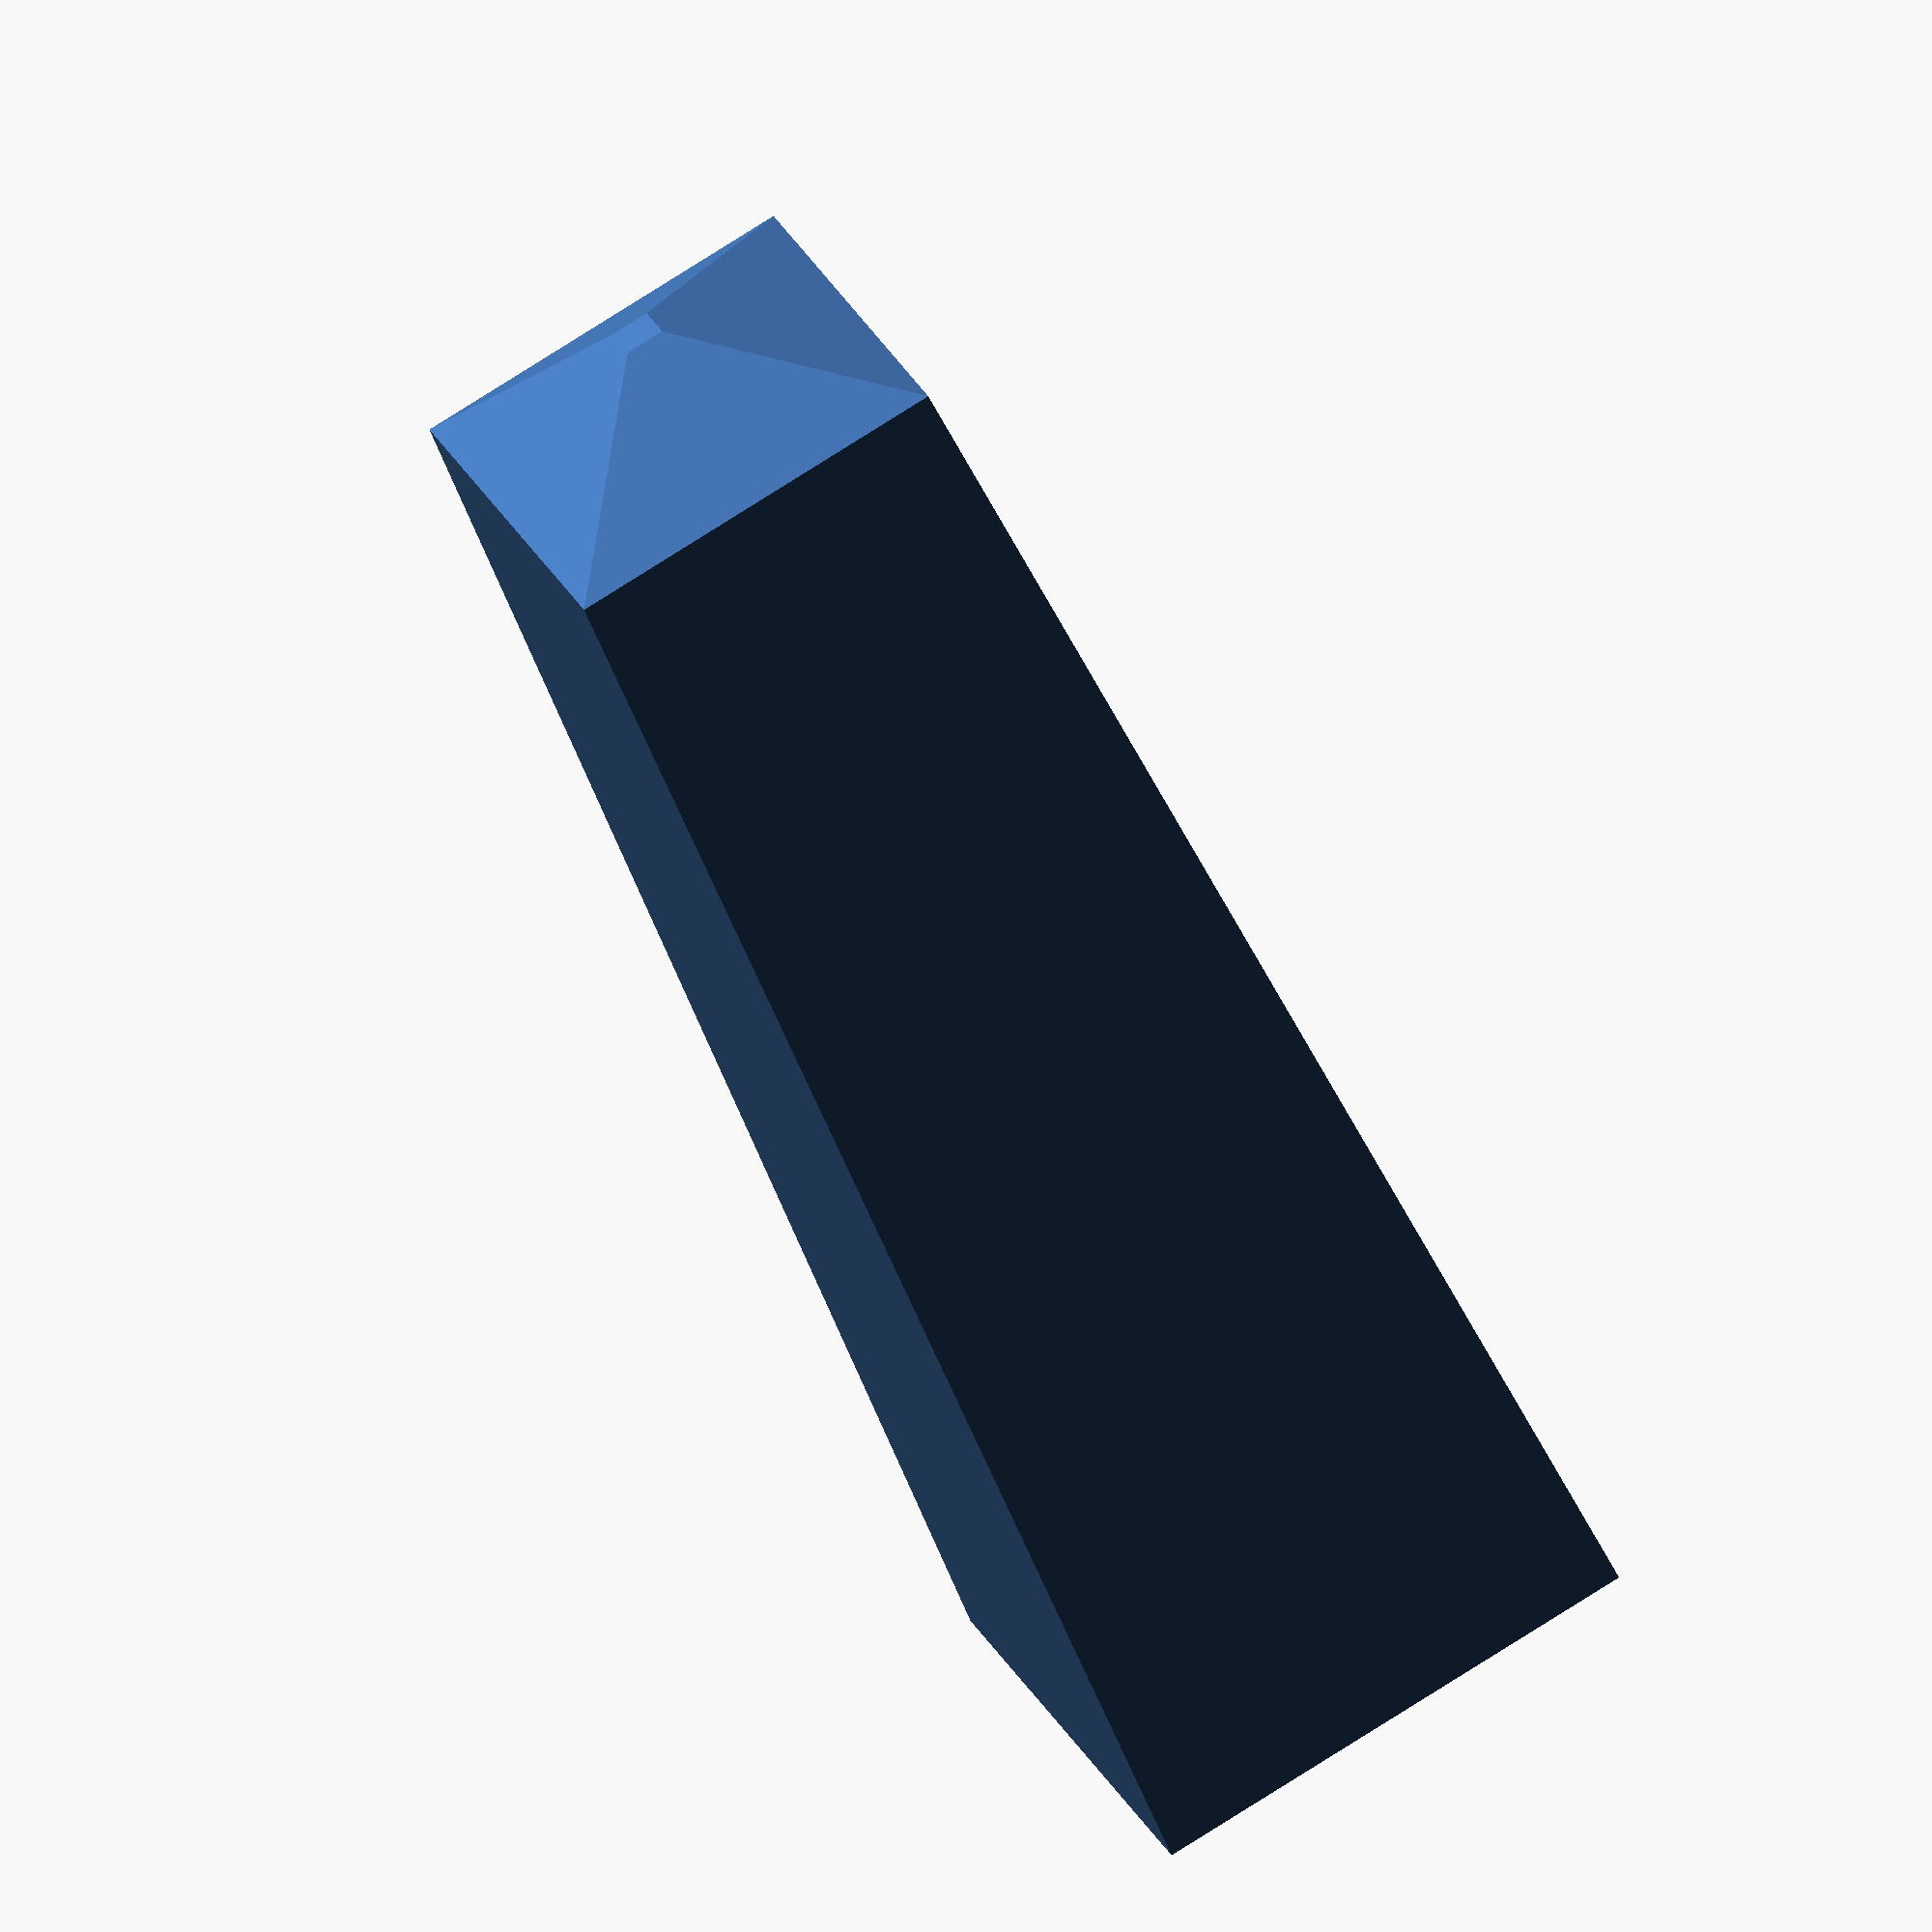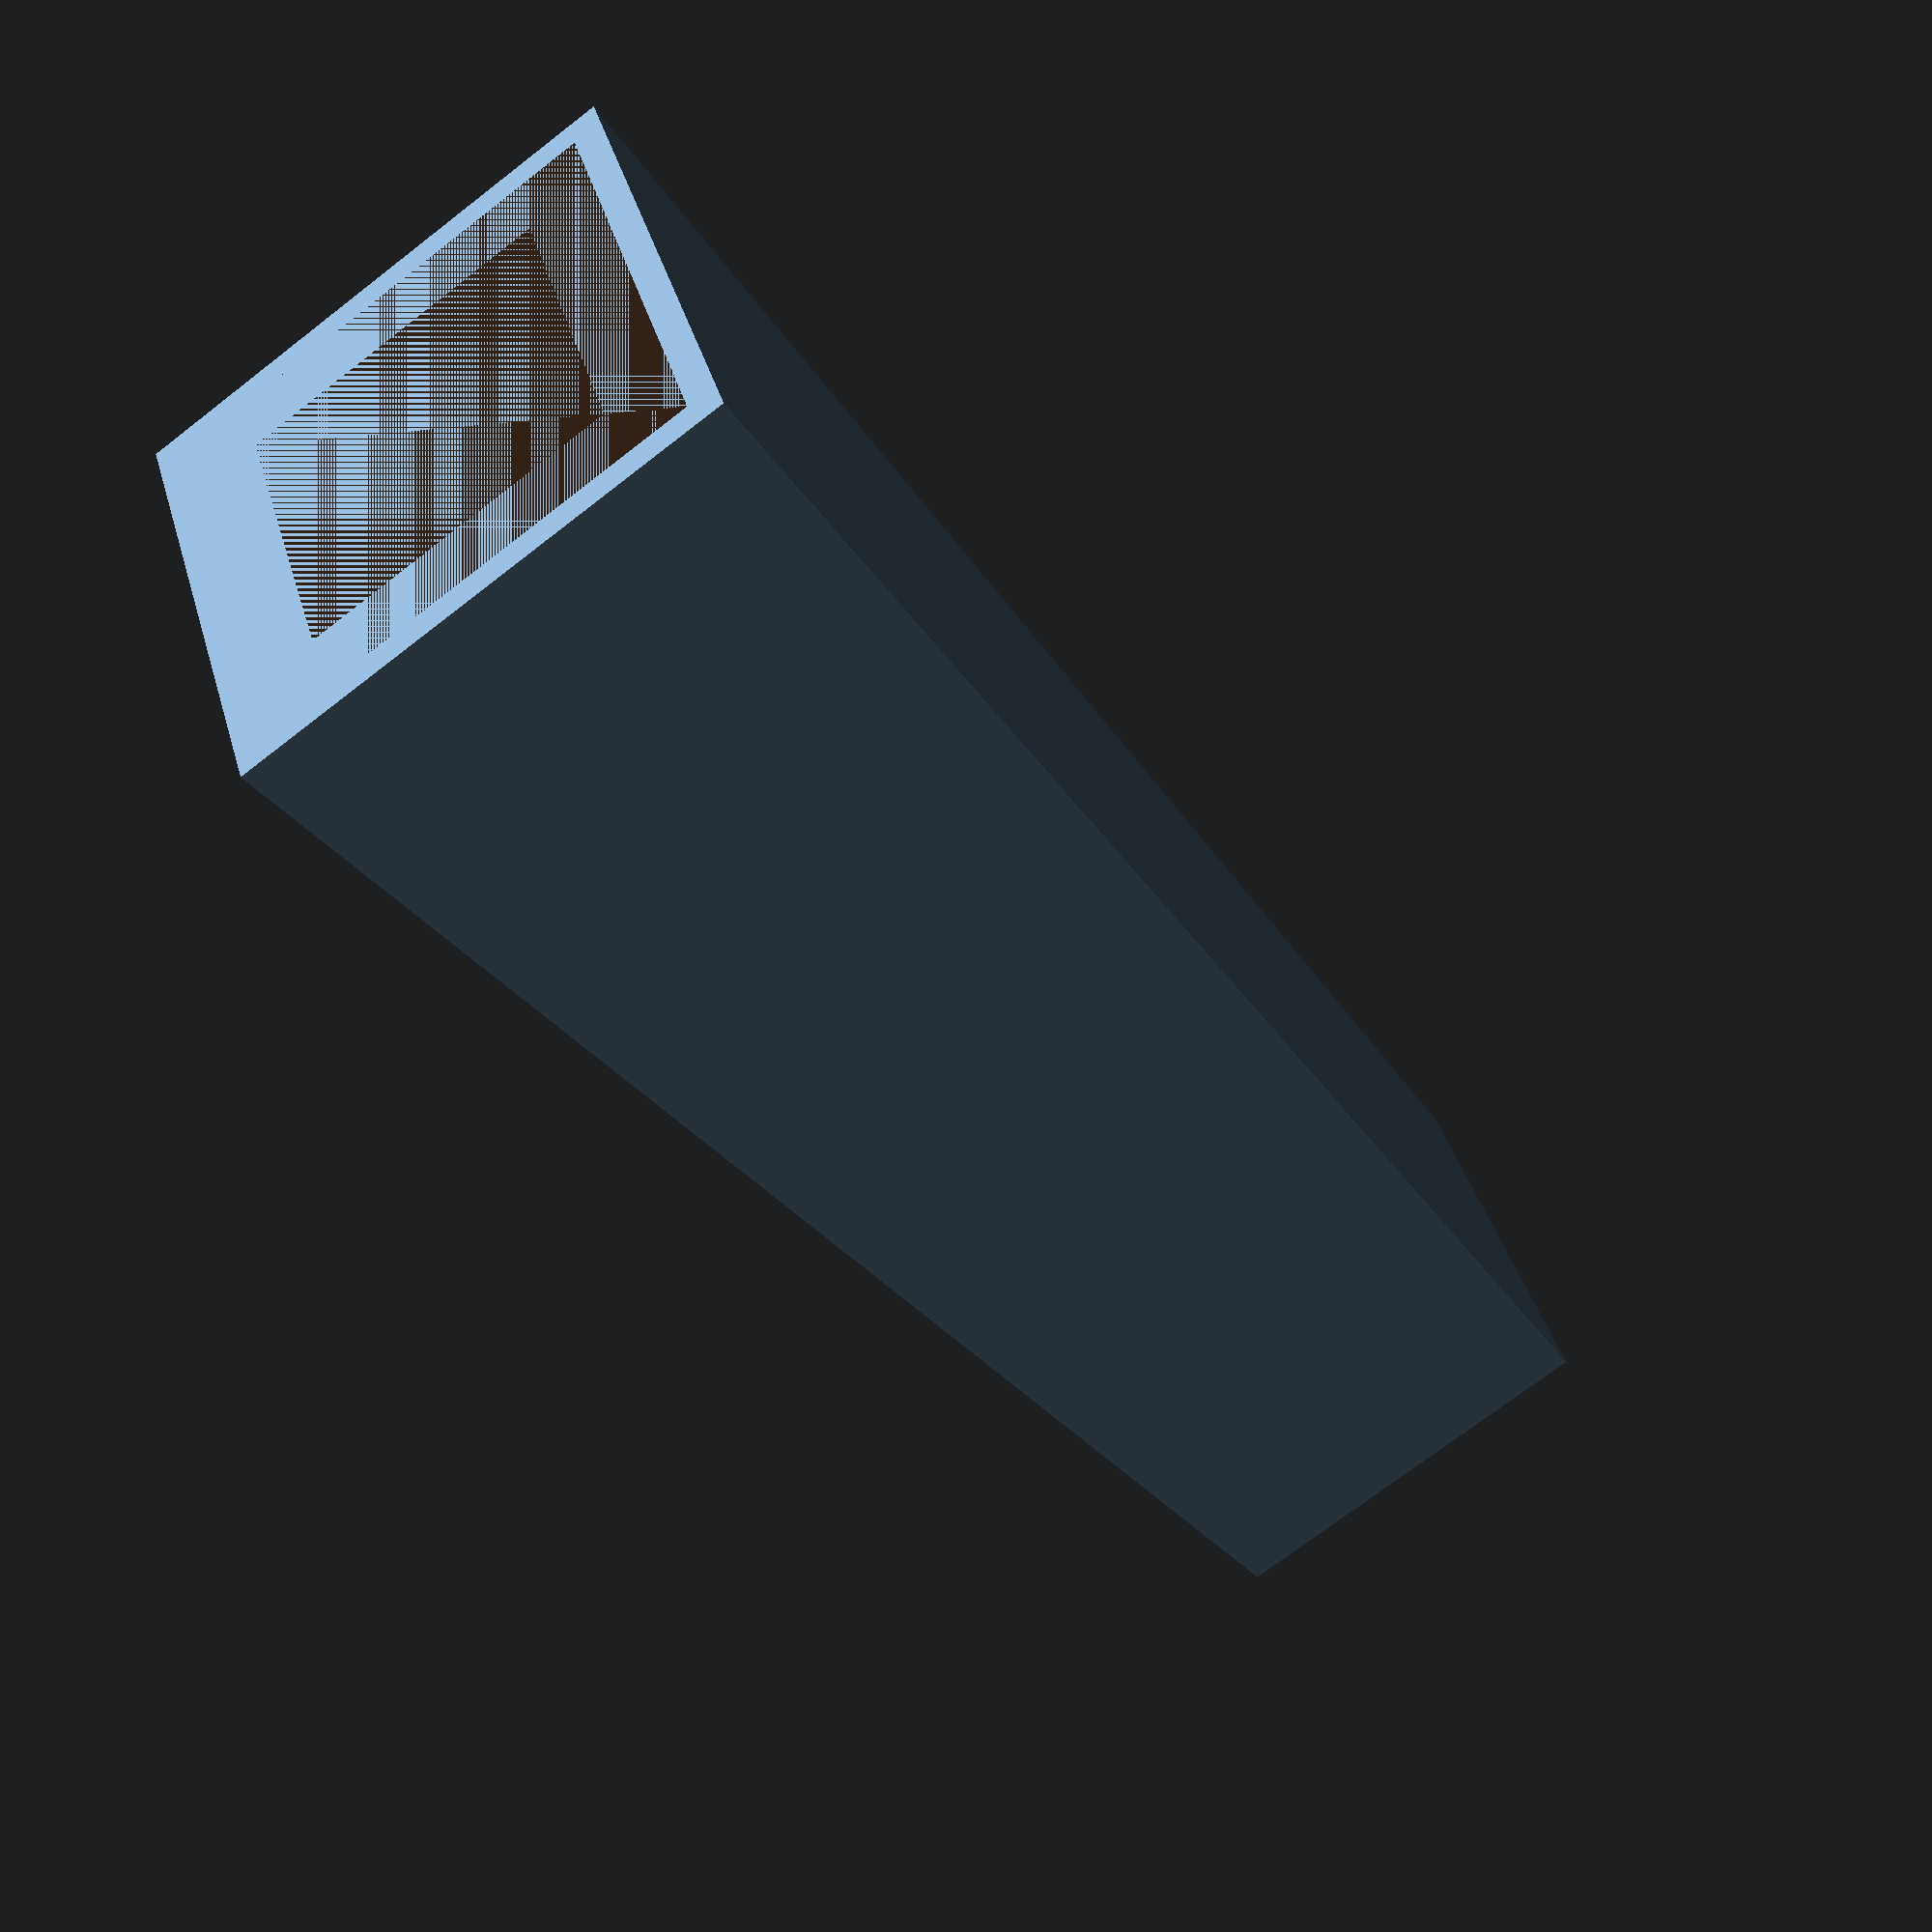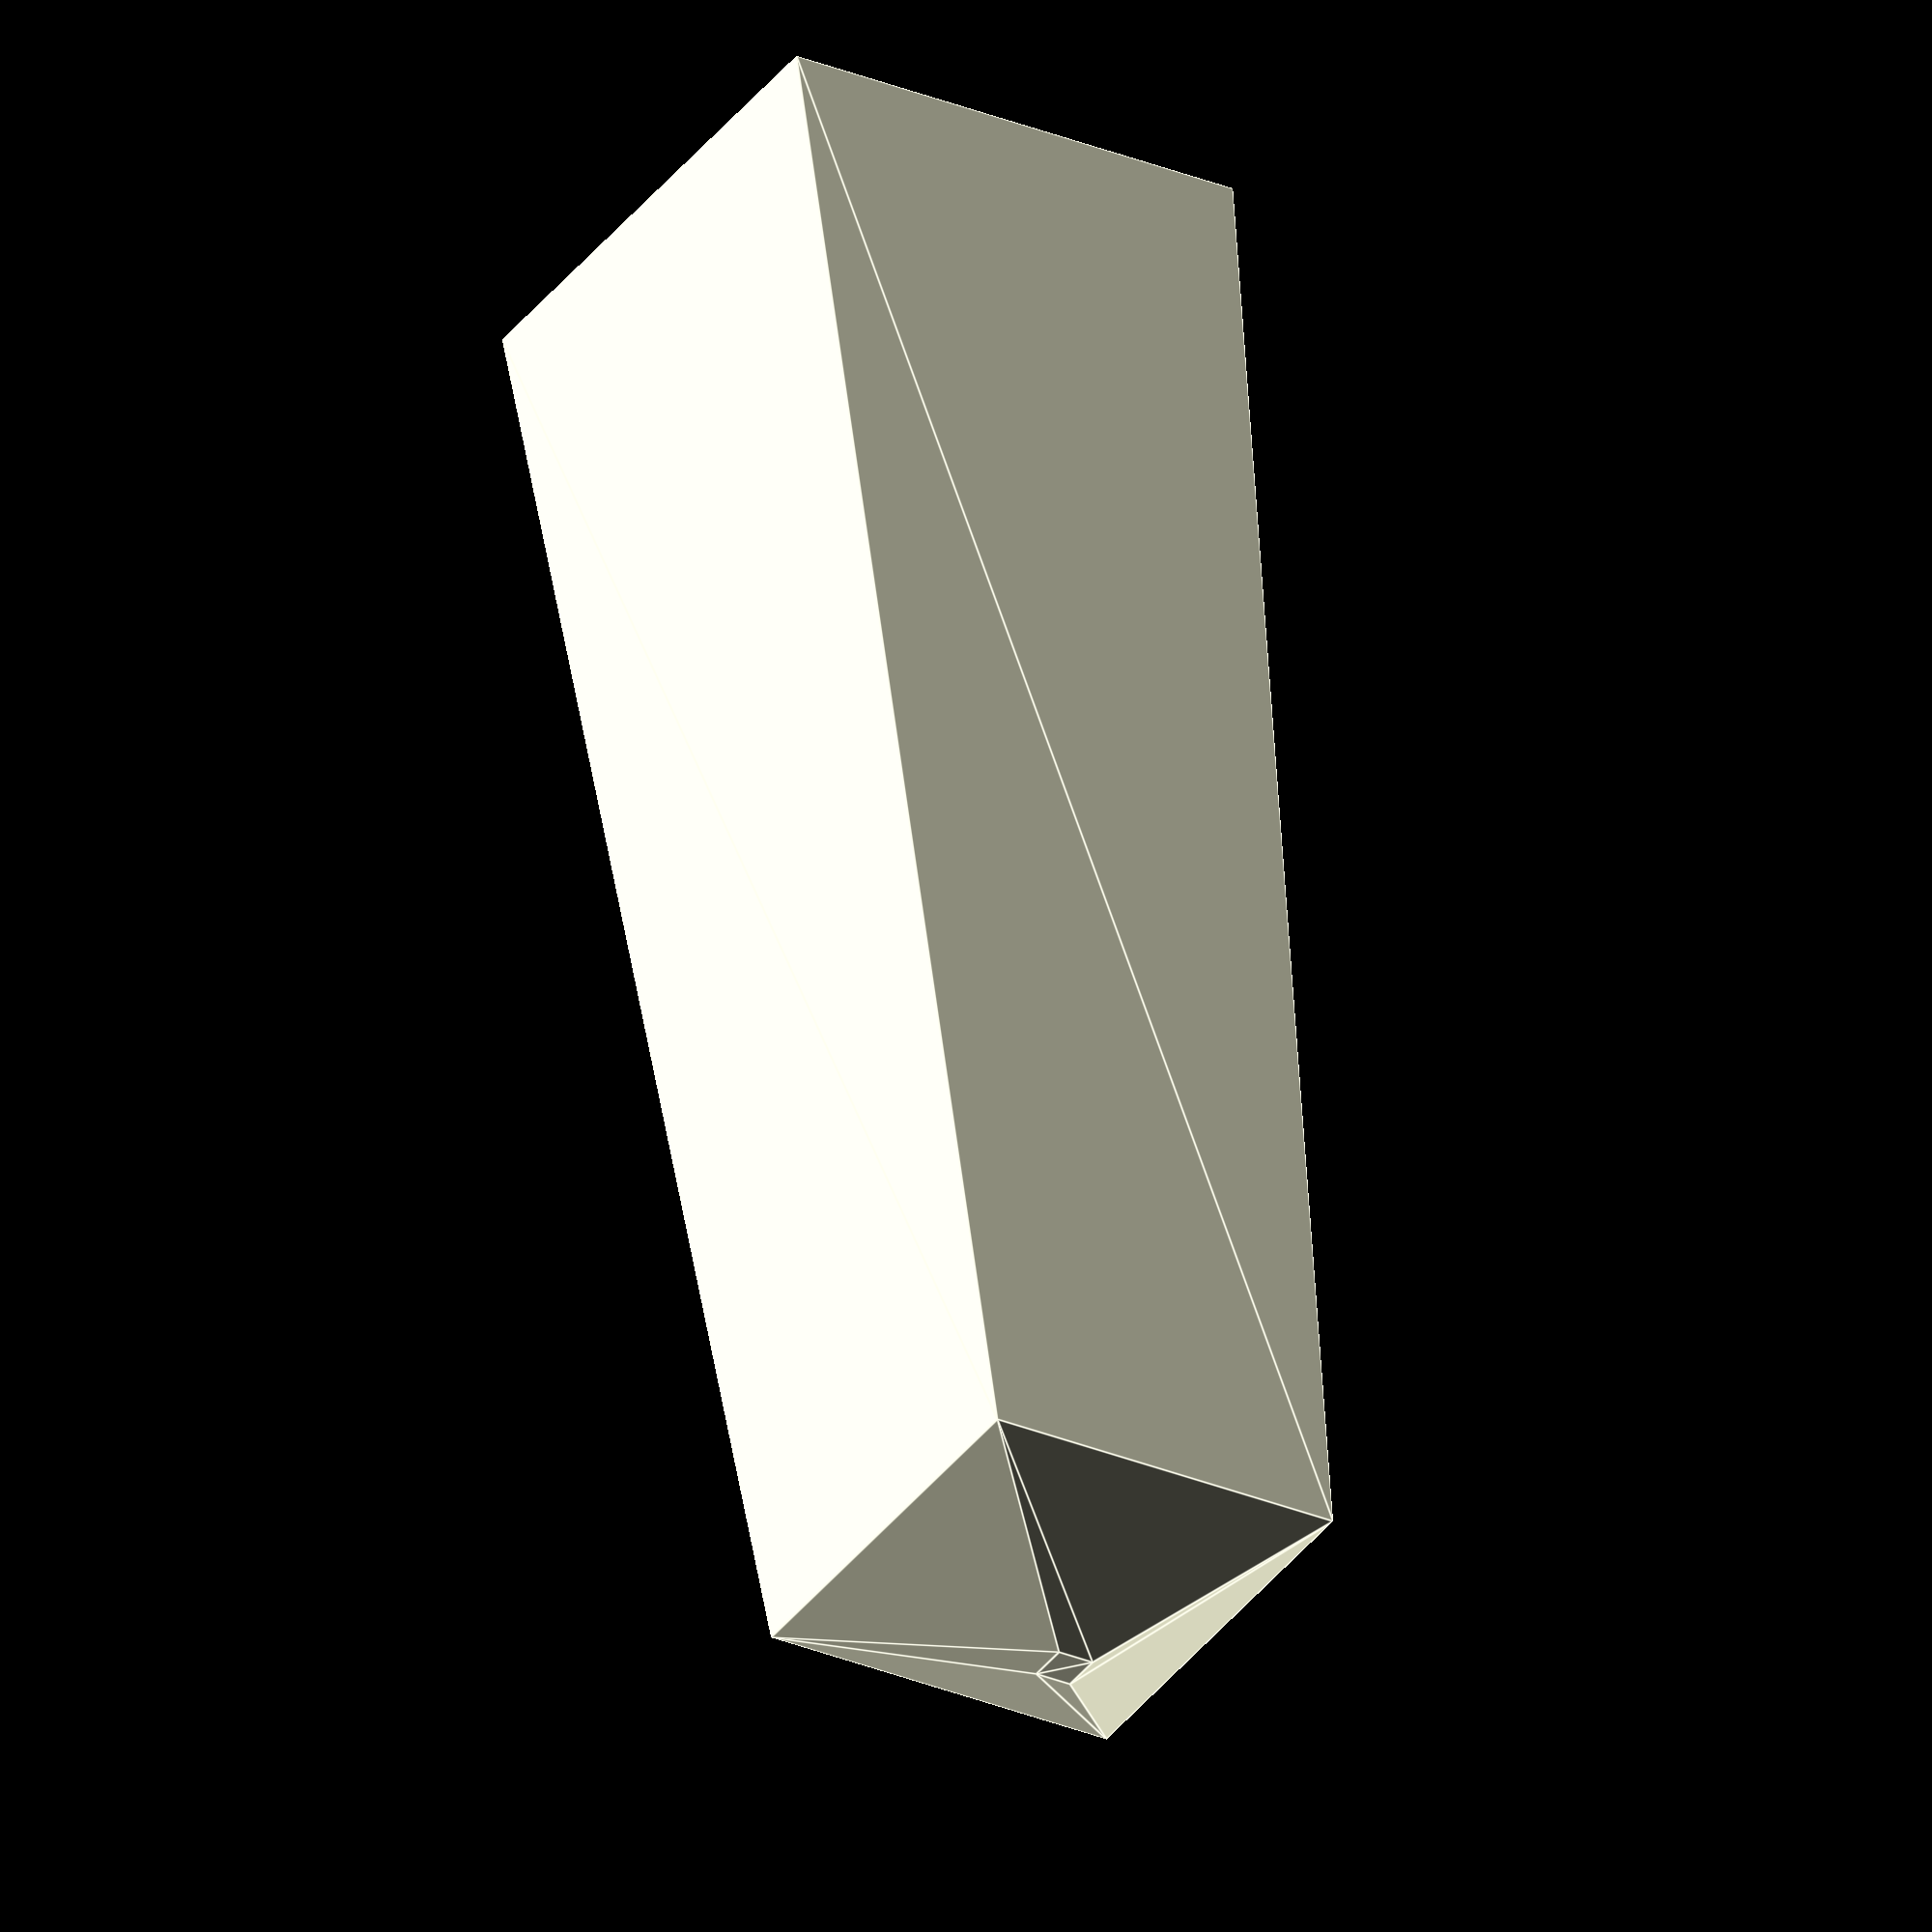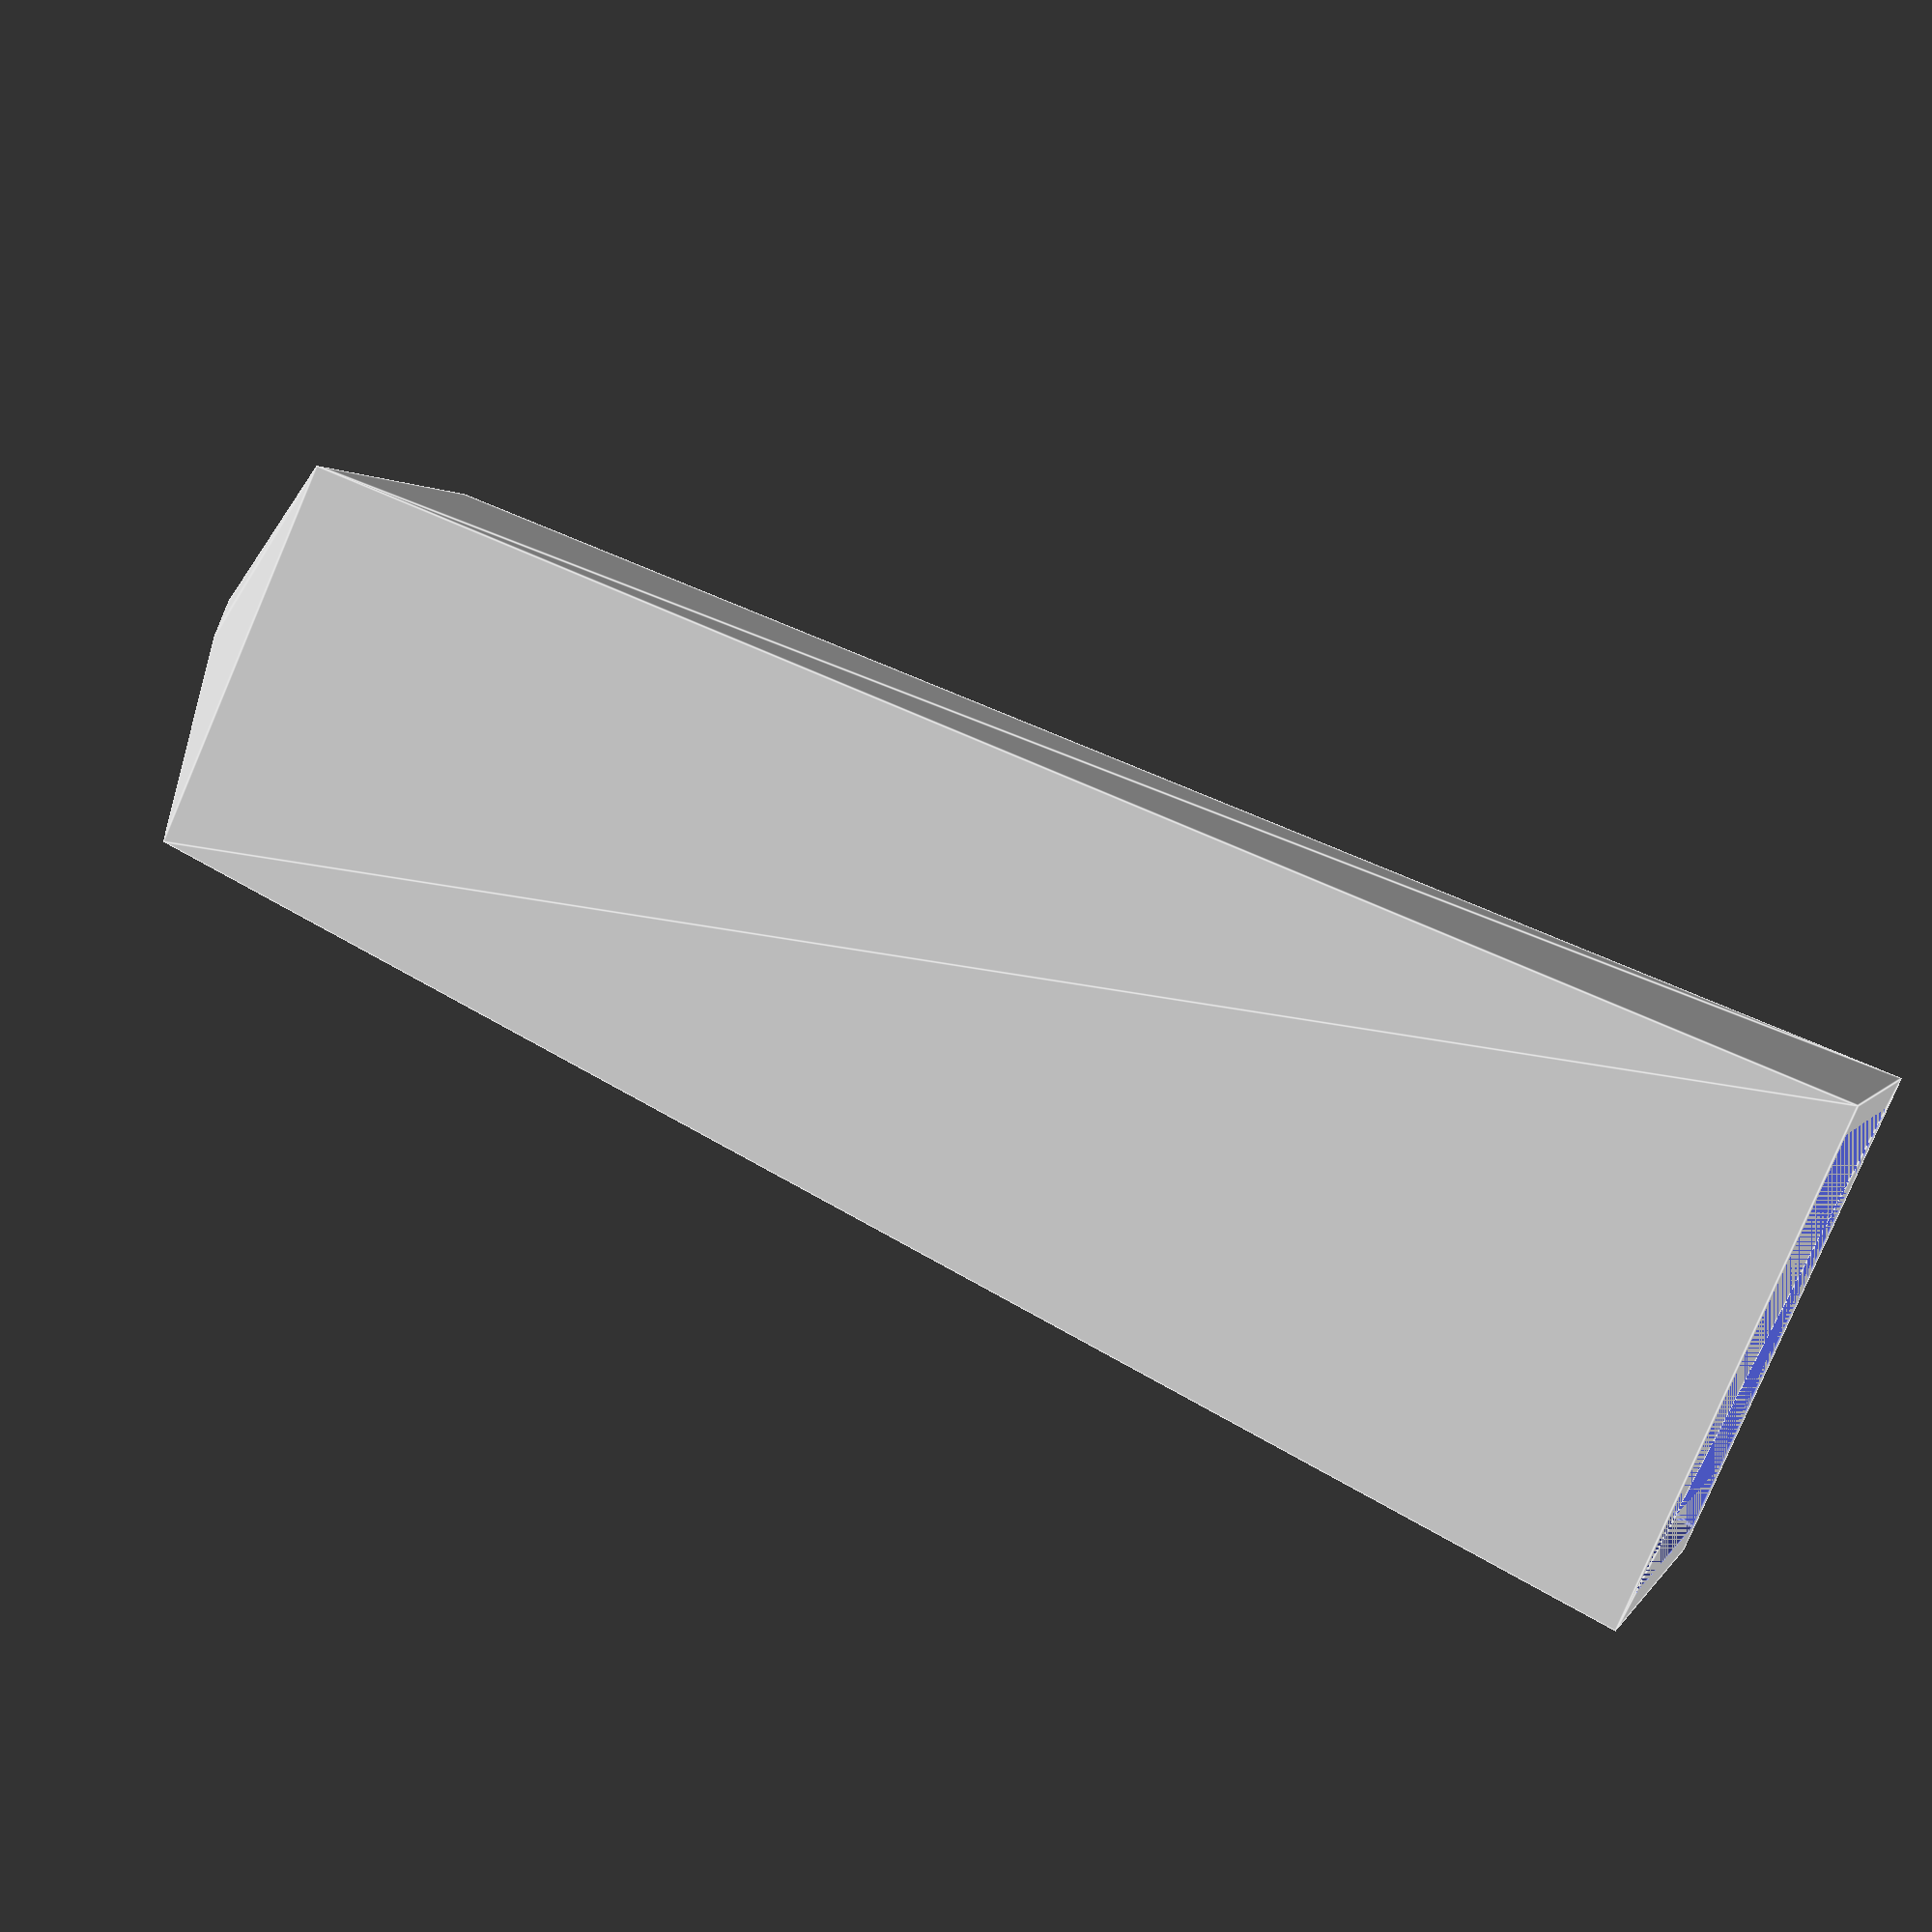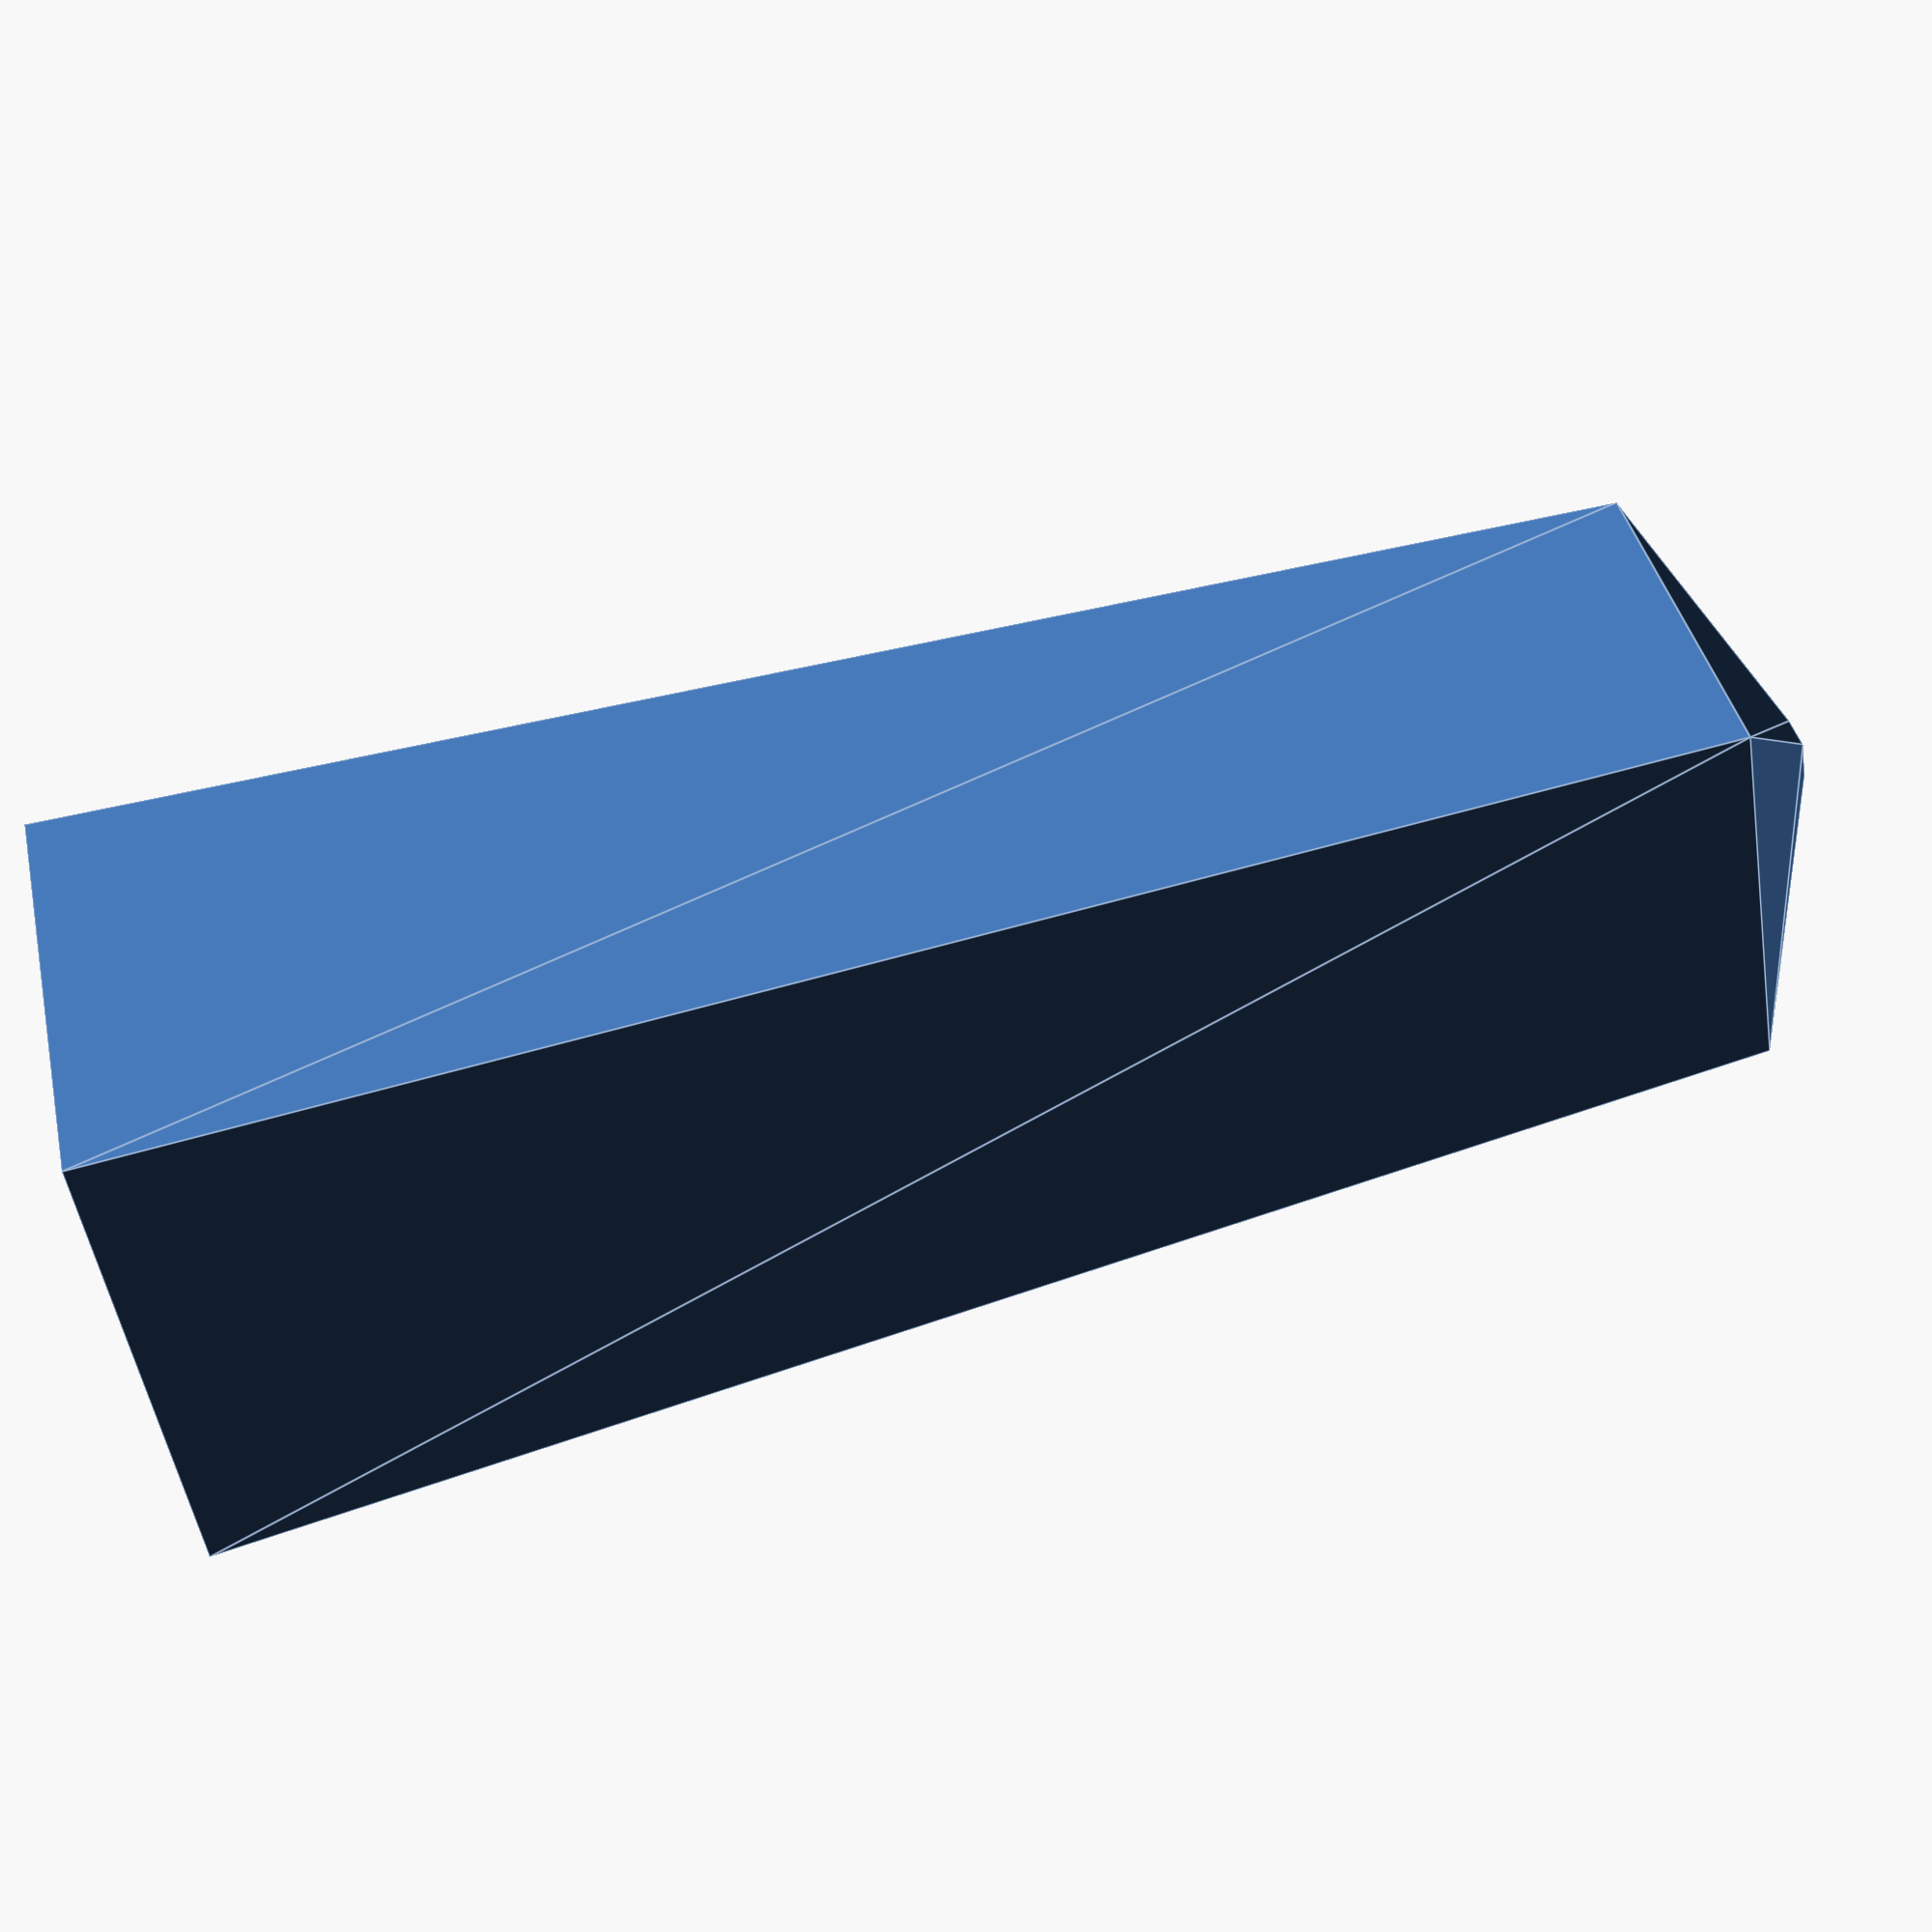
<openscad>
// ======================================================
// Dice Tower (tapered shell) + DIAGONAL baffles (wall-to-wall)
// Baffles tilt across X (rotate about Y) and alternate each level
// ======================================================
$fn = 64;

// ---------- Tower geometry ----------
tower_h       = 160;   // body height (not counting cap)
outer_w_bot   = 52;    // outer width at base
outer_w_top   = 40;    // outer width at top
wall          = 3;     // wall thickness
cap_h         = 18;    // little pyramid cap

// Inner chute (constant rectangle, centered)
chute_w       = 32;    // X (give chunky d20s room)
chute_d       = 32;    // Y

// Exit opening (front = +Y)
base_clear_h  = 22;
exit_w        = 34;
exit_h        = 20;

// Funnel at top
funnel_h      = 20;
funnel_over   = 3;

// ---------- Baffles (DIAGONAL across X) ----------
num_baffles       = 6;
baffle_t          = 3.0;   // slightly thicker for robustness
baffle_angle_deg  = 15;     // slope across X (left high → right low, then flip)
baffle_margin     = 10;     // top/bottom margin before first/after last
y_clear_from_wall = 1.5;    // clearance from front/back walls (Y)
 x_overlap         = 1.0;    // small penetration into wall to avoid boolean slivers
baffle_max_width  = 18;     // max baffle width to prevent jamming

// ---------- helpers ----------
module taper(wb, wt, h){ linear_extrude(h, scale=wt/wb) square([wb,wb], center=true); }
function iw_bot() = outer_w_bot - 2*wall;
function iw_top() = outer_w_top - 2*wall;
function inner_w_at_z(z) = iw_bot() + (iw_top() - iw_bot()) * (z / tower_h);

// ---------- outer shell ----------
module outer_shell(){
  union(){
    taper(outer_w_bot, outer_w_top, tower_h);
    // Replace polyhedron cap with a short flat-ish cap to avoid fragile apex
    translate([0,0,tower_h])
      taper(outer_w_top, 4.0, cap_h*0.6); // small flat cap rather than a sharp point
  }
}

// ---------- subtractions ----------
module inner_cavity_taper(){ taper(iw_bot(), iw_top(), tower_h); }
module main_chute(){ linear_extrude(tower_h) square([chute_w, chute_d], center=true); }
module exit_window(){
  translate([0,0,base_clear_h + exit_h/2])
    rotate([90,0,0]) cube([exit_w, wall*2+0.2, exit_h], center=true);
}
module top_funnel(){
  fw_top = chute_w + 2*funnel_over;
  fw_bot = iw_top() - 2;
  fh     = min(funnel_h, tower_h*0.35);
  translate([0,0,tower_h - fh]) taper(fw_bot, fw_top, fh);
}

// ---------- DIAGONAL baffles (tilt across X, alternate) ----------
module baffles_diagonal(){
  usable_h = (tower_h - base_clear_h) - 2*baffle_margin;
  spacing  = usable_h / max(num_baffles,1);

  // size in Y (front/back) – centered with a small gap to both walls
  len_y = chute_d - 2*y_clear_from_wall;

  for(i=[0:num_baffles-1]){
    zc   = base_clear_h + baffle_margin + spacing*(i+0.5);
    iw_z = inner_w_at_z(zc);             // inner width between side walls at this Z

    // PROPER FIX: Baffles must attach to walls to be printable
    // Alternate between left-wall and right-wall attachment
    // Each baffle spans from one wall partway across, leaving flow gap on opposite side
    
    // Safety clamp: ensure flow gap is large enough for common D20s.
    // gap = chute_w - len_x  => enforce gap >= safe_d20 + clearance
    safe_d20   = 22.5;    // typical tip-to-tip diagonal for D20 (mm)
    clearance  = 0.5;     // extra wiggle room (mm)
  // maximum allowed baffle length so the remaining gap fits a D20
  max_len_allowed = max([0, chute_w - (safe_d20 + clearance)]);

  // clamp also by the local inner width at this Z to avoid overhanging into the tapered shell
  // leave a small margin so baffles don't butt exactly at the wall edge
  small_margin = 2.0;
  cap_by_inner = max([0, iw_z - small_margin]);

  // final baffle length: pick the desired coverage, clamp by D20, max width, and inner width;
  // ensure a tiny positive minimum so cube() never gets a zero size
  len_x = max([0.1, min([chute_w * 0.4, max_len_allowed, baffle_max_width, cap_by_inner])]);

    // Add a tiny positive overlap into the wall to avoid boolean slivers (use x_overlap if set)
    wall_penetration = max([0, x_overlap]);

    // compute x_offset so the baffle visibly attaches to the INNER wall at this Z
    inner_half = iw_z / 2;
    left_face  = -inner_half - wall_penetration; // a bit into the inner wall
    right_face =  inner_half + wall_penetration;
    x_offset = (i % 2 == 0) ?
      left_face + len_x/2 :   // Even: attach to LEFT inner wall
      right_face - len_x/2;   // Odd: attach to RIGHT inner wall

    // alternate slope across X: even -> left high/right low, odd -> reverse
    sign = (i % 2 == 0) ? 1 : -1;
    tilt = sign * baffle_angle_deg;

    // Single diagonal baffle - attached to alternating walls
    translate([x_offset, 0, zc])
      rotate([0, tilt, 0])
        cube([len_x, len_y, baffle_t], center=true);
  }
}

// ---------- assembly ----------
difference(){
  union(){
    outer_shell();
    // include internal shelves so they remain after subtraction
    baffles_diagonal();
  }
  inner_cavity_taper();
  main_chute();    // ensures a straight chute inside the tapered shell
  exit_window();
  top_funnel();
}

/* Tuning:
- Want a stronger slope?   baffle_angle_deg = 18–20
- Easier bridging?         baffle_t = 3.0
- More room for big dice?  chute_w = chute_d = 34
- Shelves touching side walls more obviously? increase x_overlap to 1.0
- If you prefer the “front/back hug” style instead, tell me and I’ll swap the
  tilt axis (rotate about X) and add the exact Y wall gap computation.
*/

// ---------- test slice helper ----------
// Renders a short vertical slice of the tower (0..slice_h mm) for test-printing
module test_slice(slice_h = 50){
  // render the final assembled tower, then clip with an intersection cube
  intersection(){
    // full model
    difference(){
      union(){ outer_shell(); baffles_diagonal(); }
      inner_cavity_taper();
      main_chute();
      exit_window();
      top_funnel();
    }
    // clipping box
    translate([-100,-100,0])
      cube([200,200,slice_h], center=false);
  }
}

</openscad>
<views>
elev=231.8 azim=335.8 roll=157.8 proj=o view=wireframe
elev=221.0 azim=288.4 roll=326.4 proj=p view=solid
elev=305.7 azim=304.0 roll=353.5 proj=o view=edges
elev=118.8 azim=303.5 roll=61.8 proj=p view=edges
elev=283.7 azim=36.0 roll=254.9 proj=p view=edges
</views>
